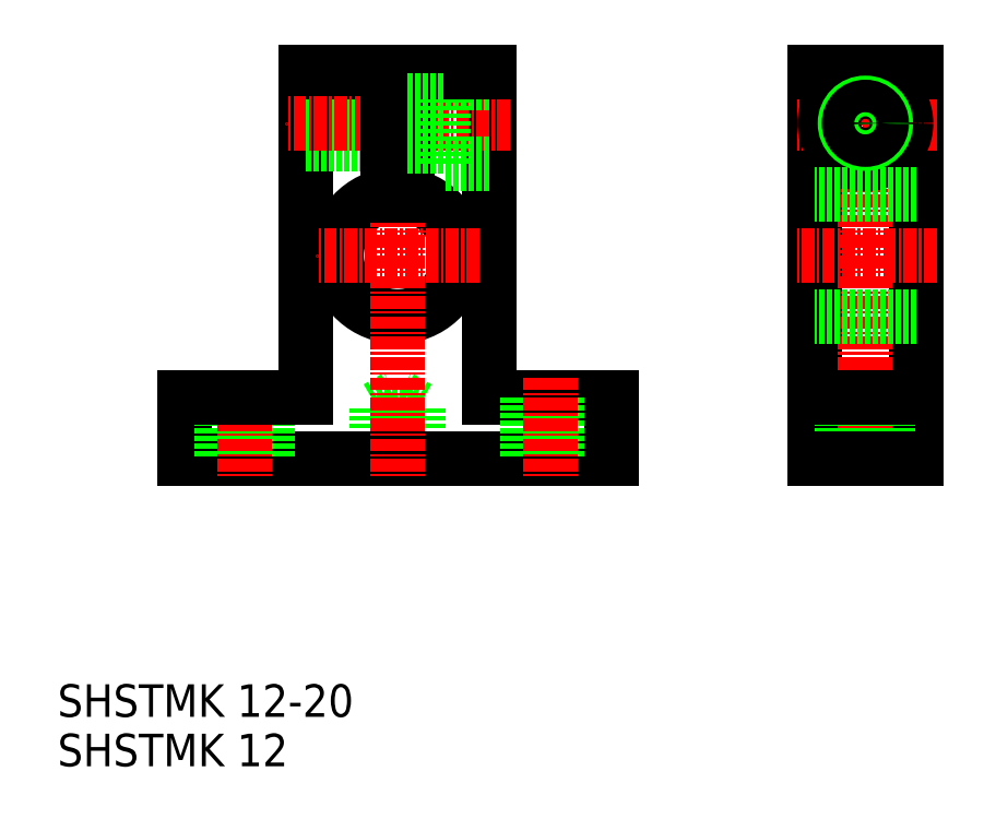
<metadata>
{"format":"dxf","ext":"dxf","renderer":"ezdxf+matplotlib","layout":"modelspace","background":"white","min_lineweight":24,"dpi":150}
</metadata>
<code>
0
SECTION
2
ENTITIES
0
TEXT
8
0
10
799.2
20
80.23
30
0
40
3.2
1
SHSTMK 12-20
0
TEXT
8
0
10
799.2
20
75.37
30
0
40
3.2
1
SHSTMK 12
0
LINE
8
0
10
830.6
20
110.6
30
0
11
832.6
21
111.8
31
0
0
LINE
8
0
10
830.6
20
105.6
30
0
11
830.6
21
110.6
31
0
0
LINE
8
0
10
830.6
20
110.6
30
0
11
834.6
21
110.6
31
0
0
LINE
8
0
10
834.6
20
110.6
30
0
11
834.6
21
105.6
31
0
0
LINE
8
0
10
834.6
20
110.6
30
0
11
832.6
21
111.8
31
0
0
LINE
8
0
10
853.6
20
105.6
30
0
11
811.6
21
105.6
31
0
0
LINE
8
0
10
841.6
20
111.6
30
0
11
853.6
21
111.6
31
0
0
LINE
8
0
10
823.6
20
143.6
30
0
11
823.6
21
111.6
31
0
0
LINE
8
0
10
841.6
20
143.6
30
0
11
841.6
21
111.6
31
0
0
ARC
8
0
10
832.6
20
125.6
30
0
40
6
50
99.59
51
80.41
0
LINE
8
CENTER
10
832.6
20
145.6
30
0
11
832.6
21
103.6
31
0
0
LINE
8
0
10
811.6
20
111.6
30
0
11
811.6
21
105.6
31
0
0
LINE
8
0
10
815.4
20
111.6
30
0
11
815.4
21
105.6
31
0
0
LINE
8
0
10
819.9
20
111.6
30
0
11
819.9
21
105.6
31
0
0
LINE
8
CENTER
10
817.6
20
113.6
30
0
11
817.6
21
103.6
31
0
0
LINE
8
0
10
823.6
20
111.6
30
0
11
811.6
21
111.6
31
0
0
LINE
8
0
10
811.6
20
110.1
30
0
11
811.6
21
110.1
31
0
0
LINE
8
0
10
845.4
20
111.6
30
0
11
845.4
21
105.6
31
0
0
LINE
8
0
10
849.9
20
111.6
30
0
11
849.9
21
105.6
31
0
0
LINE
8
CENTER
10
847.6
20
113.6
30
0
11
847.6
21
103.6
31
0
0
LINE
8
0
10
831.6
20
140.6
30
0
11
823.6
21
140.6
31
0
0
LINE
8
0
10
831.6
20
136.6
30
0
11
823.6
21
136.6
31
0
0
LINE
8
0
10
831.6
20
137
30
0
11
823.6
21
137
31
0
0
LINE
8
0
10
831.6
20
140.2
30
0
11
823.6
21
140.2
31
0
0
LINE
8
0
10
831.6
20
143.6
30
0
11
823.6
21
143.6
31
0
0
LINE
8
CENTER
10
843.6
20
138.6
30
0
11
821.6
21
138.6
31
0
0
LINE
8
CENTER
10
840.6
20
125.6
30
0
11
824.6
21
125.6
31
0
0
LINE
8
0
10
831.6
20
143.6
30
0
11
831.6
21
131.5
31
0
0
LINE
8
0
10
833.6
20
143.6
30
0
11
833.6
21
131.5
31
0
0
LINE
8
0
10
837.1
20
142.6
30
0
11
837.1
21
134.6
31
0
0
LINE
8
0
10
841.6
20
134.6
30
0
11
837.1
21
134.6
31
0
0
LINE
8
0
10
837.1
20
136.4
30
0
11
833.6
21
136.4
31
0
0
LINE
8
0
10
841.6
20
142.6
30
0
11
837.1
21
142.6
31
0
0
LINE
8
0
10
841.6
20
143.6
30
0
11
833.6
21
143.6
31
0
0
LINE
8
0
10
837.1
20
140.9
30
0
11
833.6
21
140.9
31
0
0
LINE
8
0
10
873.6
20
143.6
30
0
11
873.6
21
105.6
31
0
0
LINE
8
0
10
883.6
20
143.6
30
0
11
883.6
21
105.6
31
0
0
LINE
8
CENTER
10
878.6
20
145.6
30
0
11
878.6
21
103.6
31
0
0
LINE
8
0
10
853.6
20
111.6
30
0
11
853.6
21
105.6
31
0
0
LINE
8
0
10
876.4
20
111.6
30
0
11
876.4
21
105.6
31
0
0
LINE
8
0
10
880.9
20
111.6
30
0
11
880.9
21
105.6
31
0
0
LINE
8
0
10
873.6
20
105.6
30
0
11
883.6
21
105.6
31
0
0
LINE
8
0
10
873.6
20
111.6
30
0
11
883.6
21
111.6
31
0
0
LINE
8
0
10
883.6
20
119.6
30
0
11
873.6
21
119.6
31
0
0
LINE
8
CENTER
10
885.6
20
138.6
30
0
11
871.6
21
138.6
31
0
0
LINE
8
CENTER
10
885.6
20
125.6
30
0
11
871.6
21
125.6
31
0
0
CIRCLE
8
0
10
878.6
20
138.6
30
0
40
4
0
CIRCLE
8
0
10
878.6
20
138.6
30
0
40
2.25
0
LINE
8
0
10
883.6
20
131.6
30
0
11
873.6
21
131.6
31
0
0
LINE
8
0
10
873.6
20
143.6
30
0
11
883.6
21
143.6
31
0
0
CIRCLE
8
0
10
878.6
20
138.6
30
0
40
2
0
CIRCLE
8
0
10
878.6
20
138.6
30
0
40
1.6
0
ENDSEC
0
EOF

</code>
